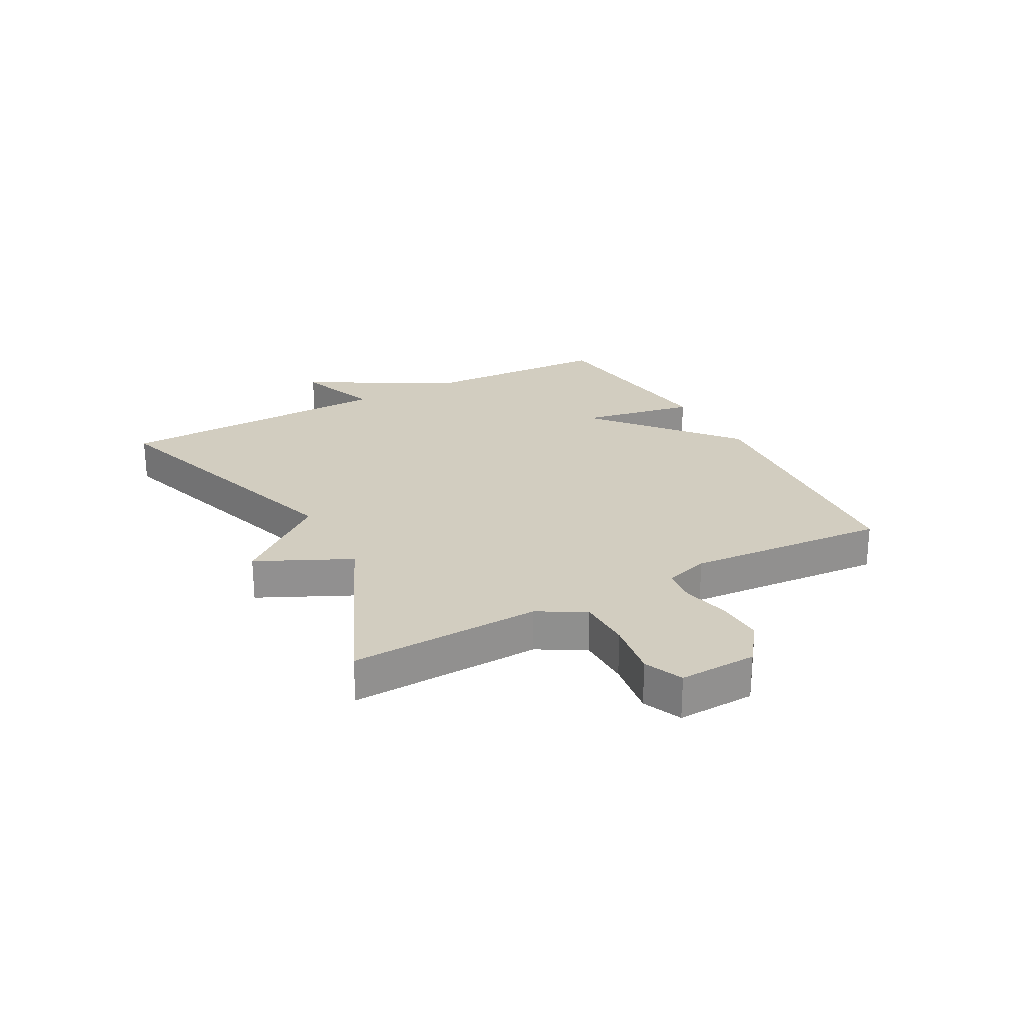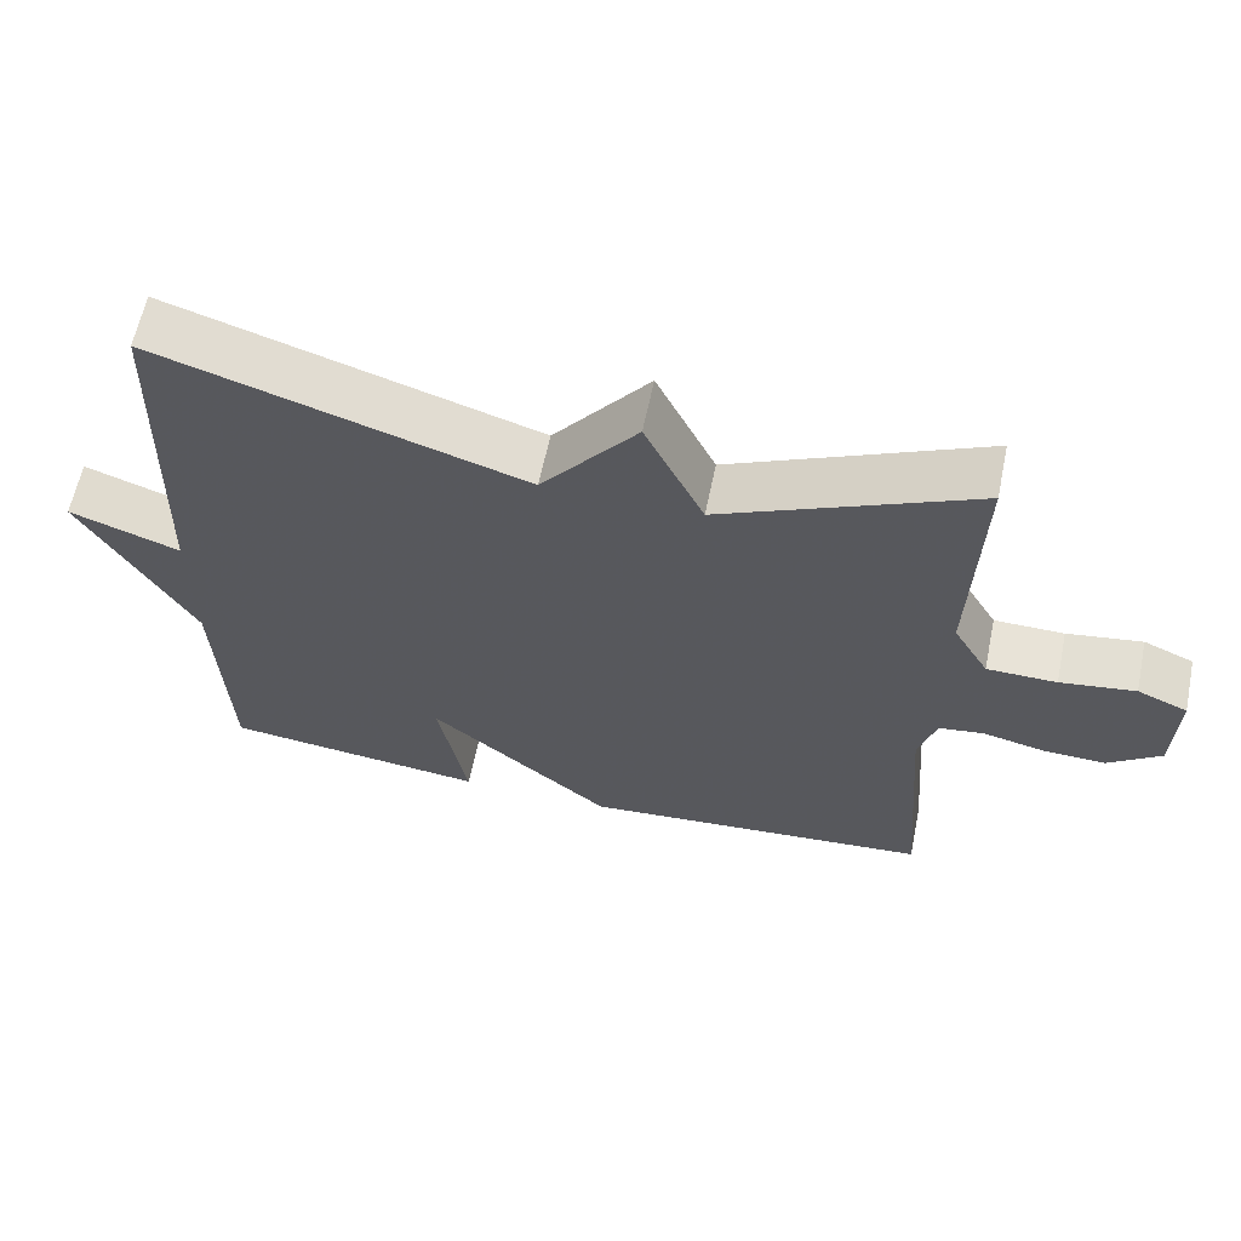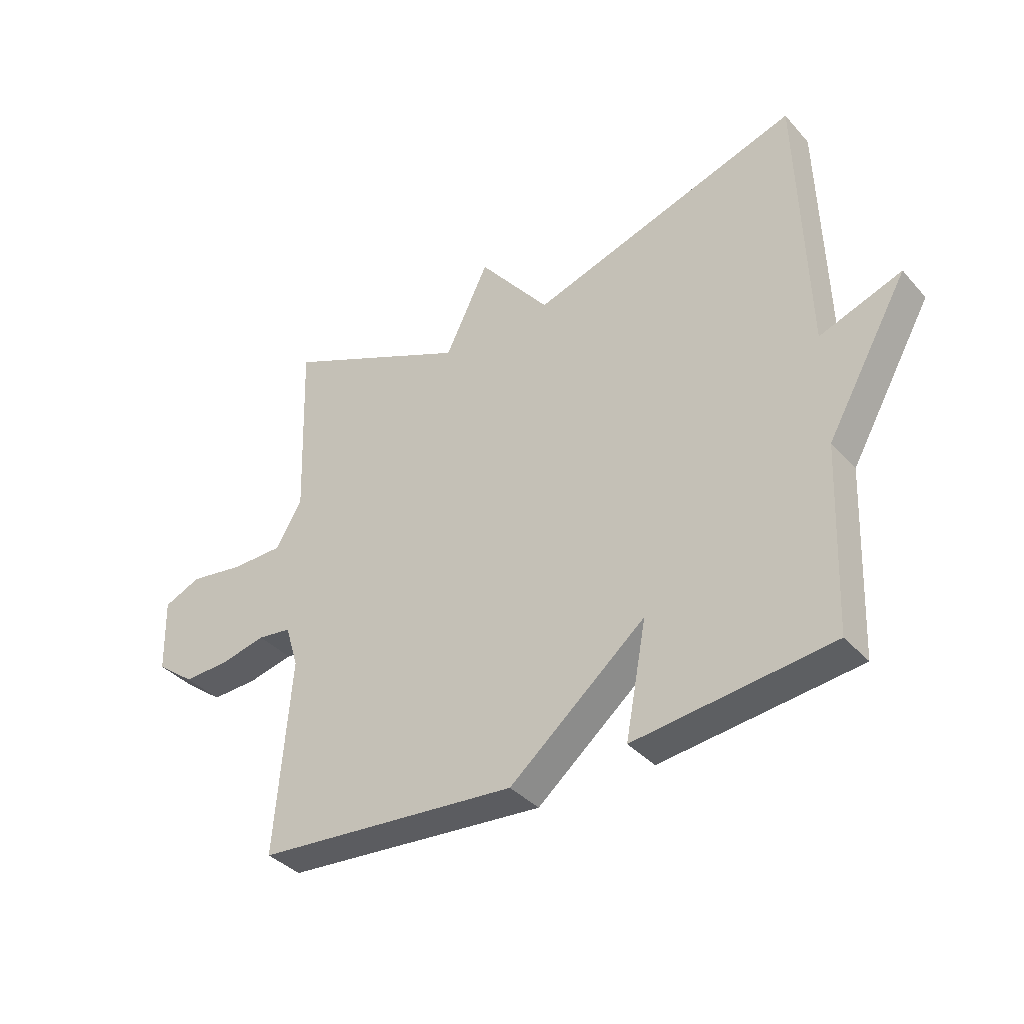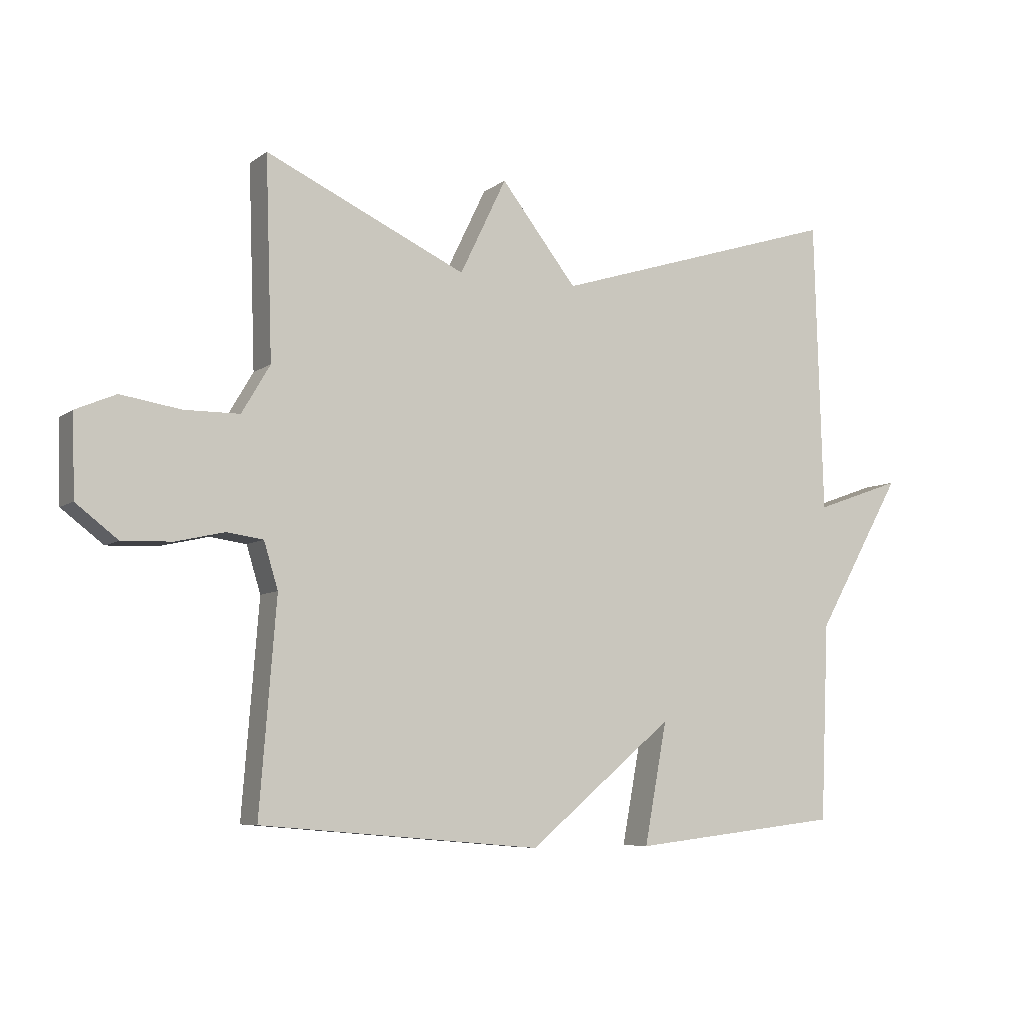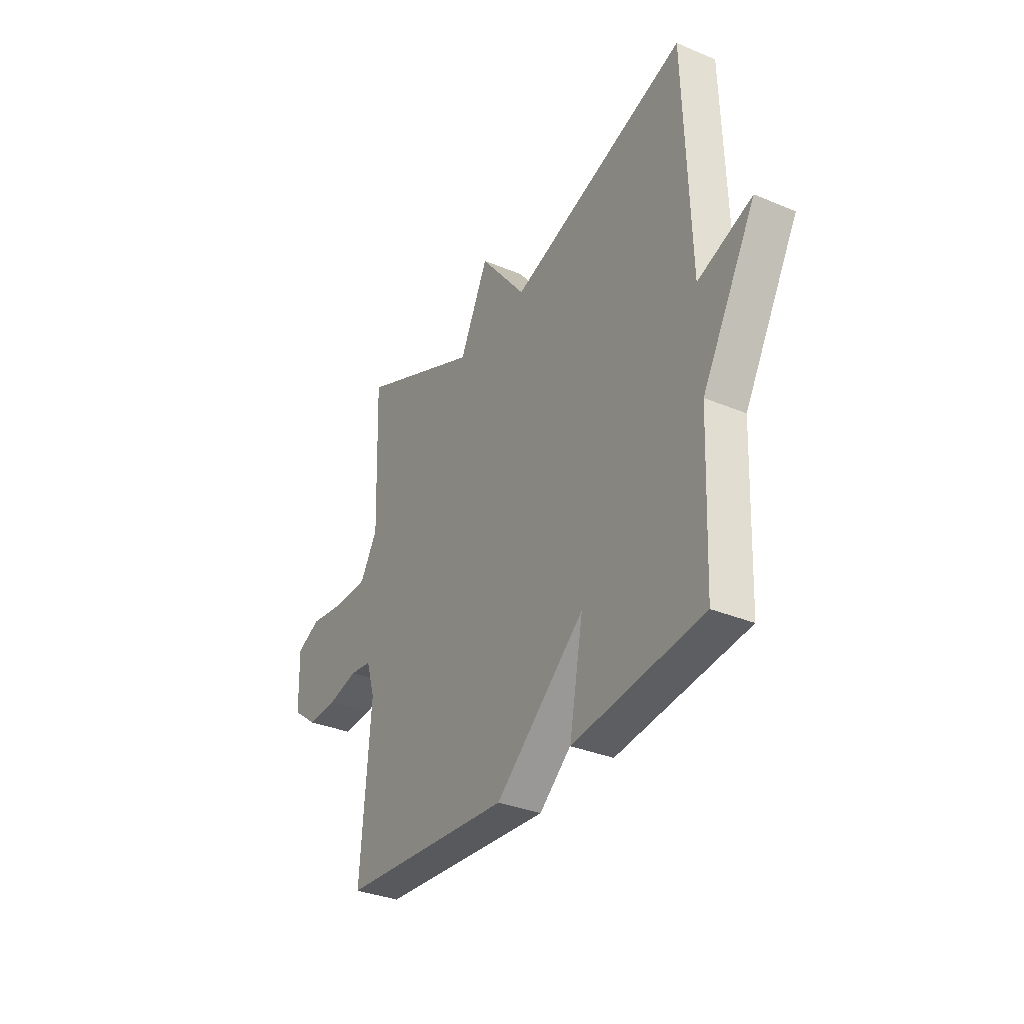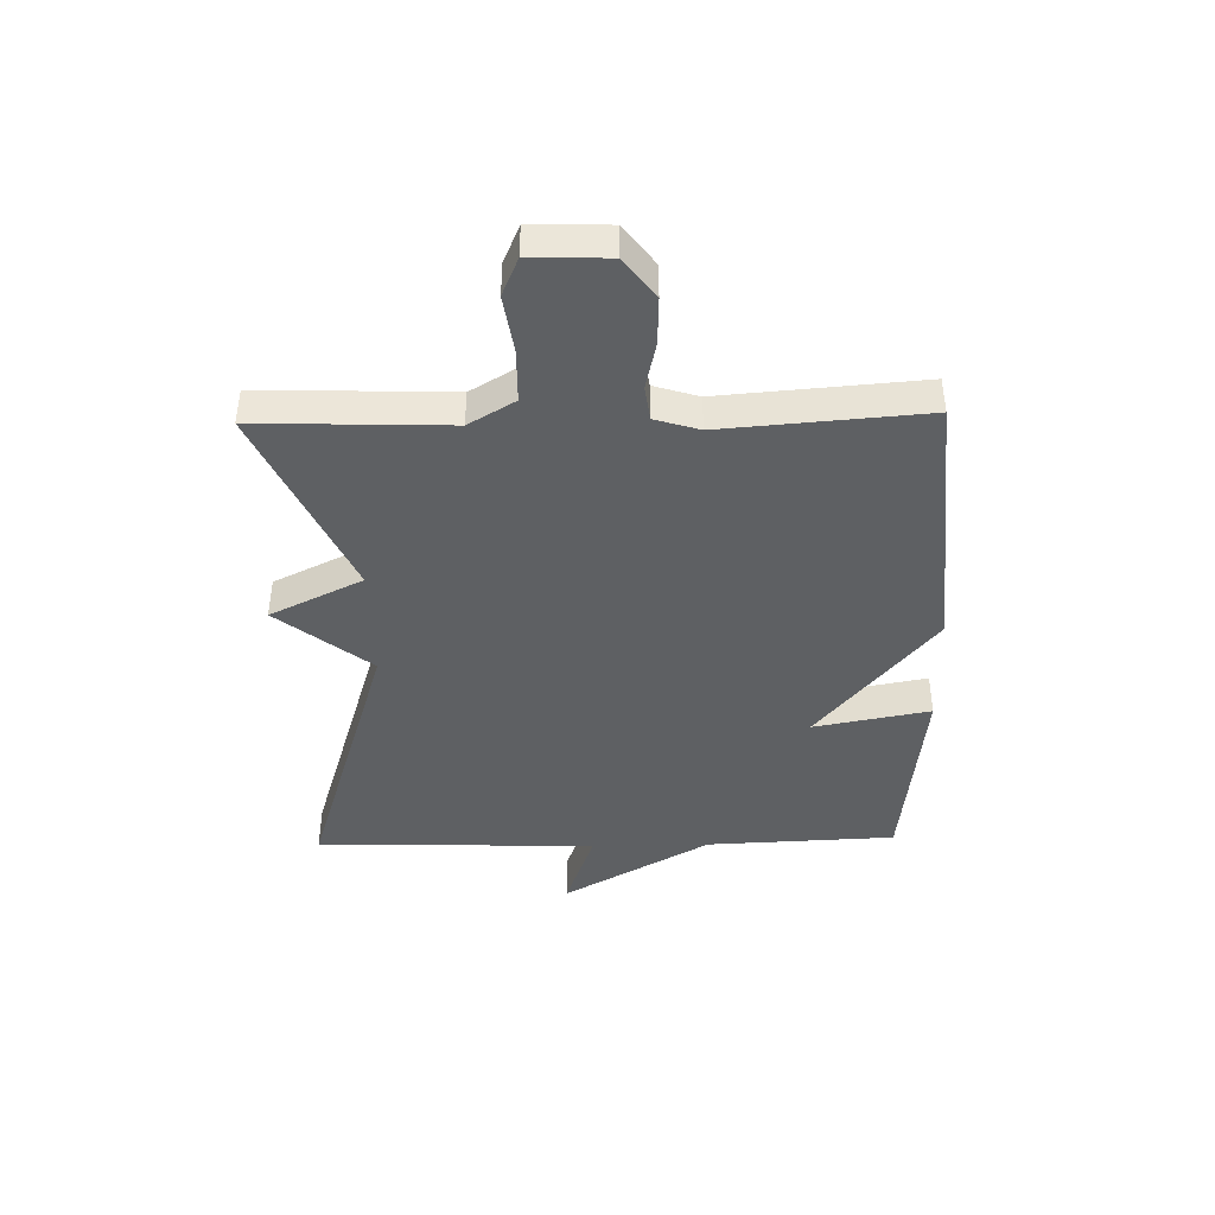
<metadata>
{"format":"obj","ext":"obj","renderer":"f3d","projection":"perspective","resolution":1024,"background":"white","views":[{"elev":24.5,"azim":61.3,"up":"+Y"},{"elev":61.8,"azim":11.7,"up":"+Z"},{"elev":-37.4,"azim":-143.7,"up":"+Z"},{"elev":-7.0,"azim":152.0,"up":"+Z"},{"elev":-33.6,"azim":-119.7,"up":"+Z"},{"elev":-42.3,"azim":91.2,"up":"+Y"}]}
</metadata>
<code>
v 0.5 0.07 -0.5
v 0.043 0.07 -0.539
v -0.194 0.07 -0.342
v -0.157 0.07 -0.539
v -0.5 0.07 -0.5
v -0.514 0.07 -0.178
v -0.657 0.07 0.073
v -0.514 0.07 0.022
v -0.5 0.07 0.5
v -0.027 0.07 0.351
v 0.097 0.07 0.508
v 0.173 0.07 0.351
v 0.5 0.07 0.5
v 0.489 0.07 0.177
v 0.535 0.07 0.099
v 0.625 0.07 0.098
v 0.722 0.07 0.113
v 0.787 0.07 0.085
v 0.783 0.07 -0.046
v 0.715 0.07 -0.098
v 0.634 0.07 -0.095
v 0.555 0.07 -0.077
v 0.496 0.07 -0.085
v 0.473 0.07 -0.16
v 0.5 0 -0.5
v 0.043 0 -0.539
v -0.194 0 -0.342
v -0.157 0 -0.539
v -0.5 0 -0.5
v -0.514 0 -0.178
v -0.657 0 0.073
v -0.514 0 0.022
v -0.5 0 0.5
v -0.027 0 0.351
v 0.097 0 0.508
v 0.173 0 0.351
v 0.5 0 0.5
v 0.489 0 0.177
v 0.535 0 0.099
v 0.625 0 0.098
v 0.722 0 0.113
v 0.787 0 0.085
v 0.783 0 -0.046
v 0.715 0 -0.098
v 0.634 0 -0.095
v 0.555 0 -0.077
v 0.496 0 -0.085
v 0.473 0 -0.16
f 20 21 22
f 19 20 22
f 18 19 22
f 17 18 22
f 16 17 22
f 15 16 22 23
f 14 15 23 24
f 12 13 14 24
f 10 11 12
f 8 9 10
f 1 2 3
f 24 1 3
f 12 24 3
f 10 12 3
f 8 10 3
f 4 5 6
f 3 4 6
f 8 3 6
f 6 7 8
f 46 45 44
f 46 44 43
f 46 43 42
f 46 42 41
f 46 41 40
f 47 46 40 39
f 48 47 39 38
f 48 38 37 36
f 36 35 34
f 34 33 32
f 27 26 25
f 27 25 48
f 27 48 36
f 27 36 34
f 27 34 32
f 30 29 28
f 30 28 27
f 30 27 32
f 32 31 30
f 1 25 26 2
f 2 26 27 3
f 3 27 28 4
f 4 28 29 5
f 5 29 30 6
f 6 30 31 7
f 7 31 32 8
f 8 32 33 9
f 9 33 34 10
f 10 34 35 11
f 11 35 36 12
f 12 36 37 13
f 13 37 38 14
f 14 38 39 15
f 15 39 40 16
f 16 40 41 17
f 17 41 42 18
f 18 42 43 19
f 19 43 44 20
f 20 44 45 21
f 21 45 46 22
f 22 46 47 23
f 23 47 48 24
f 24 48 25 1

</code>
